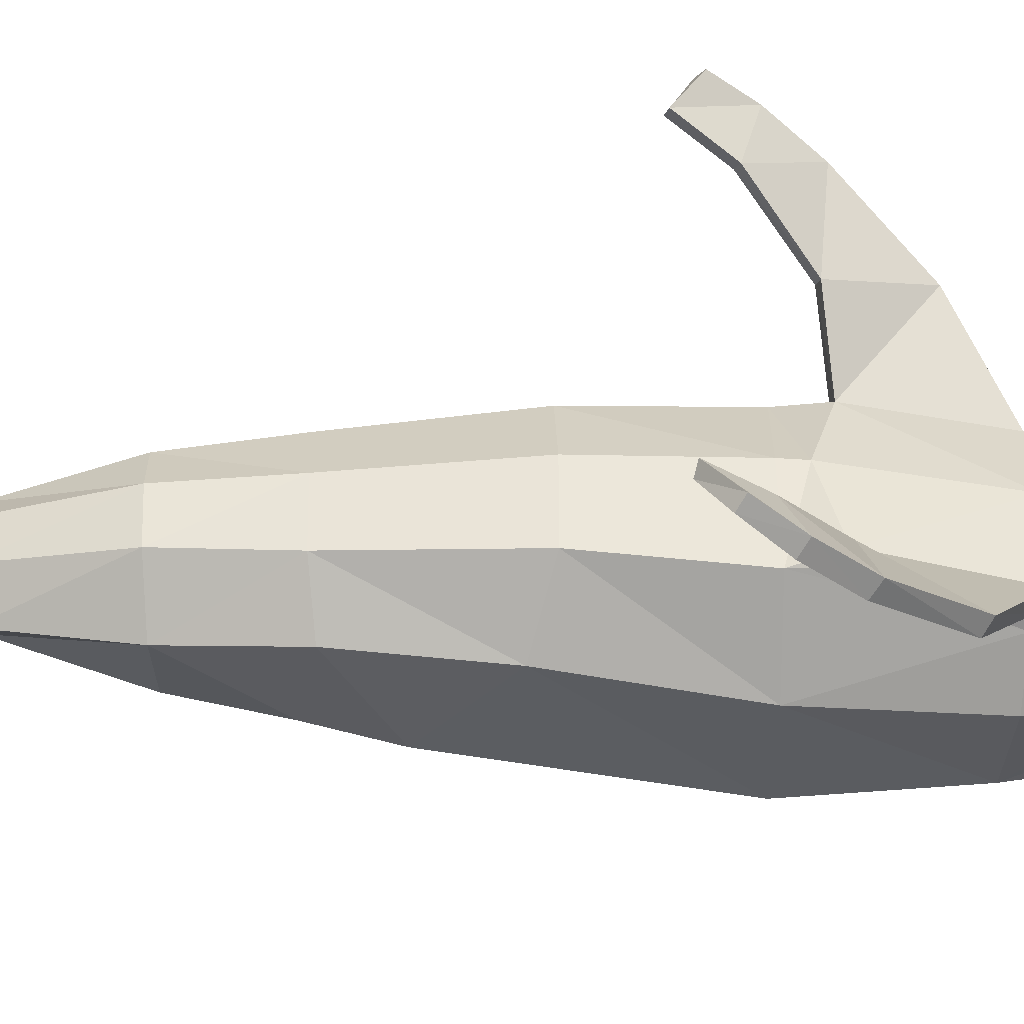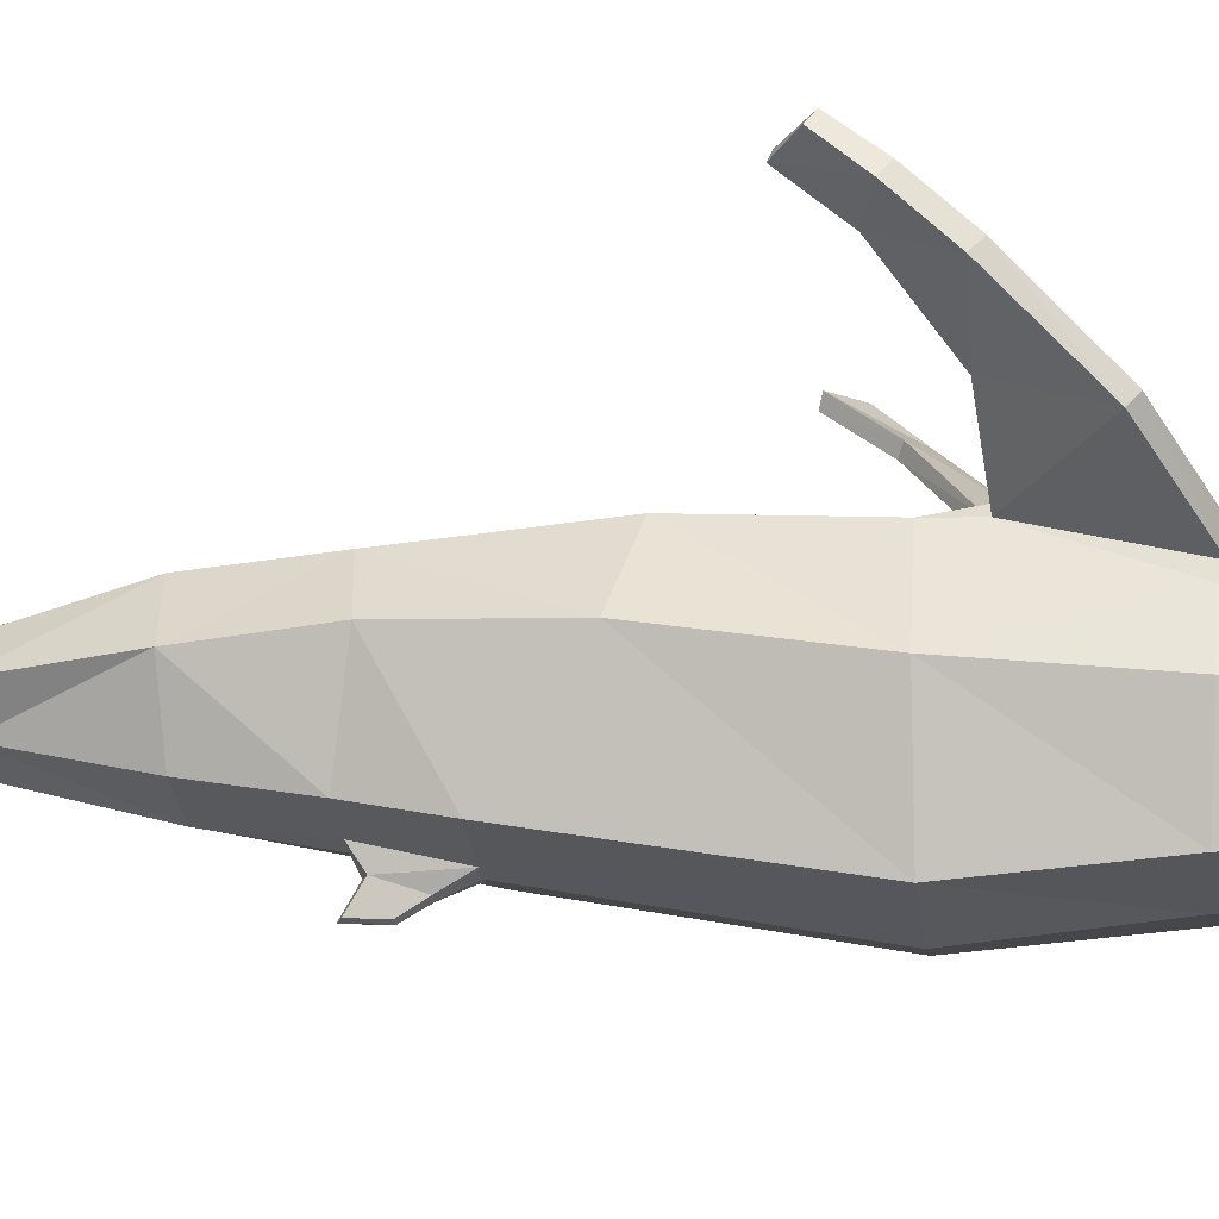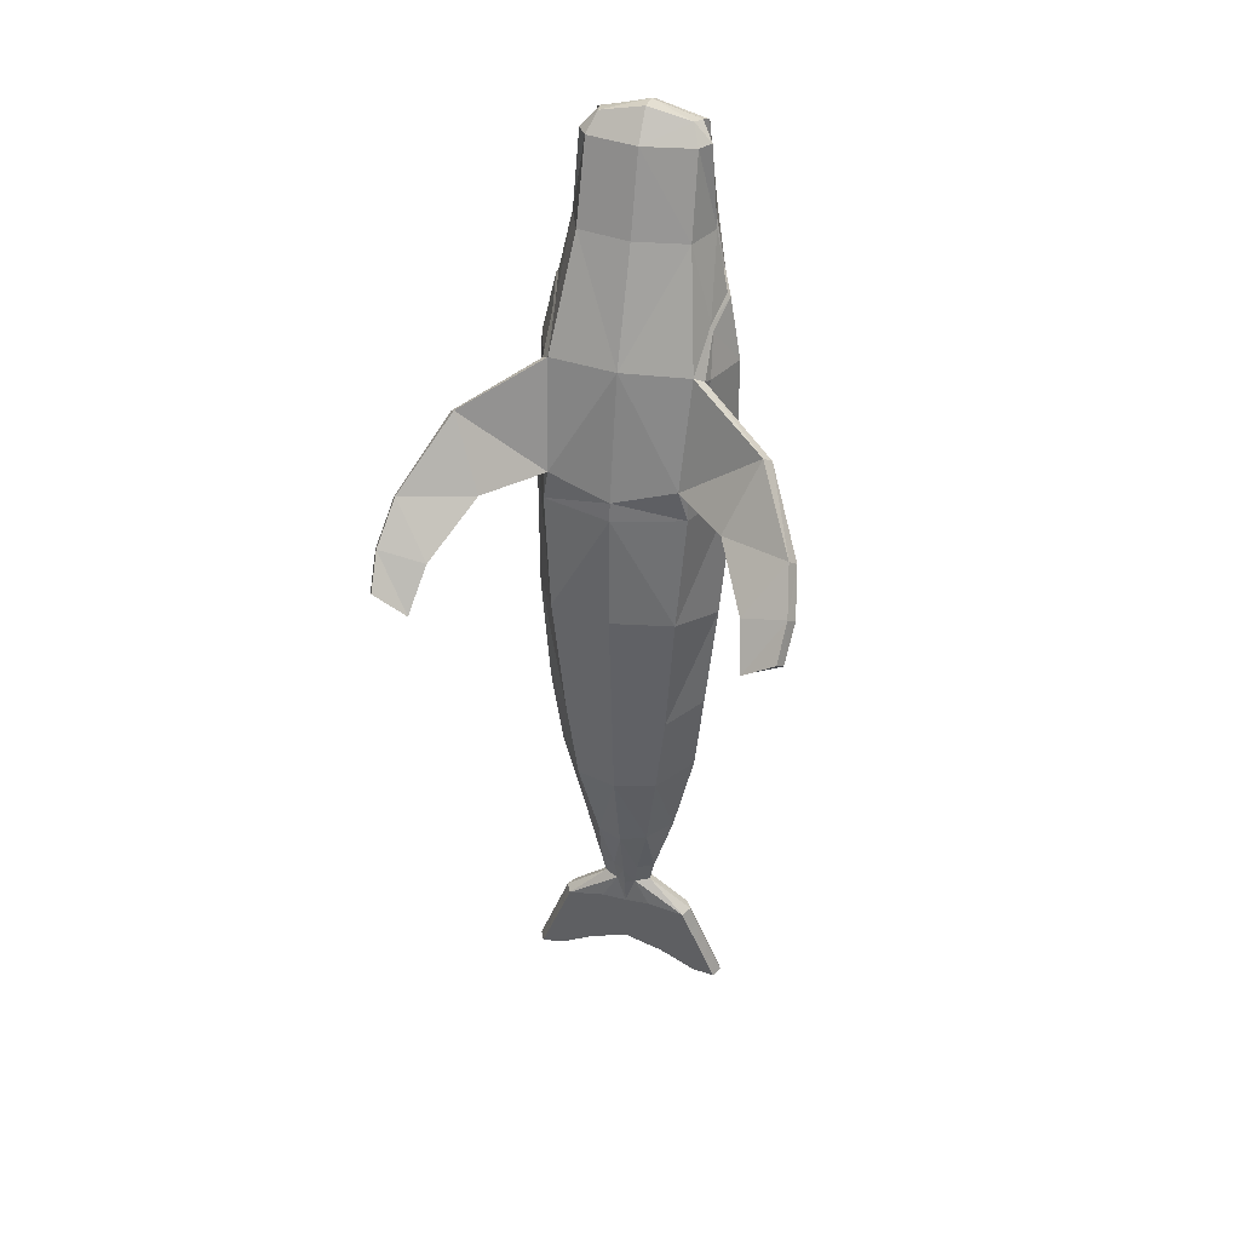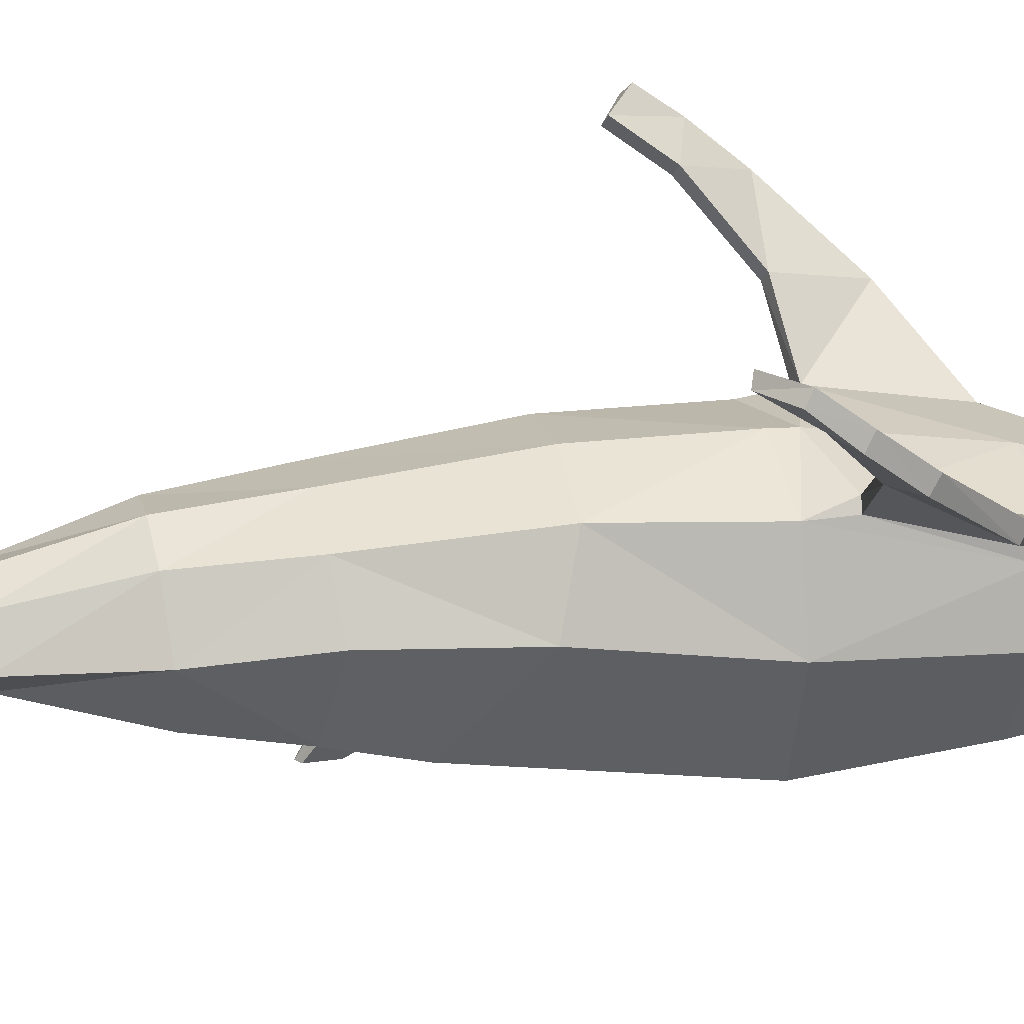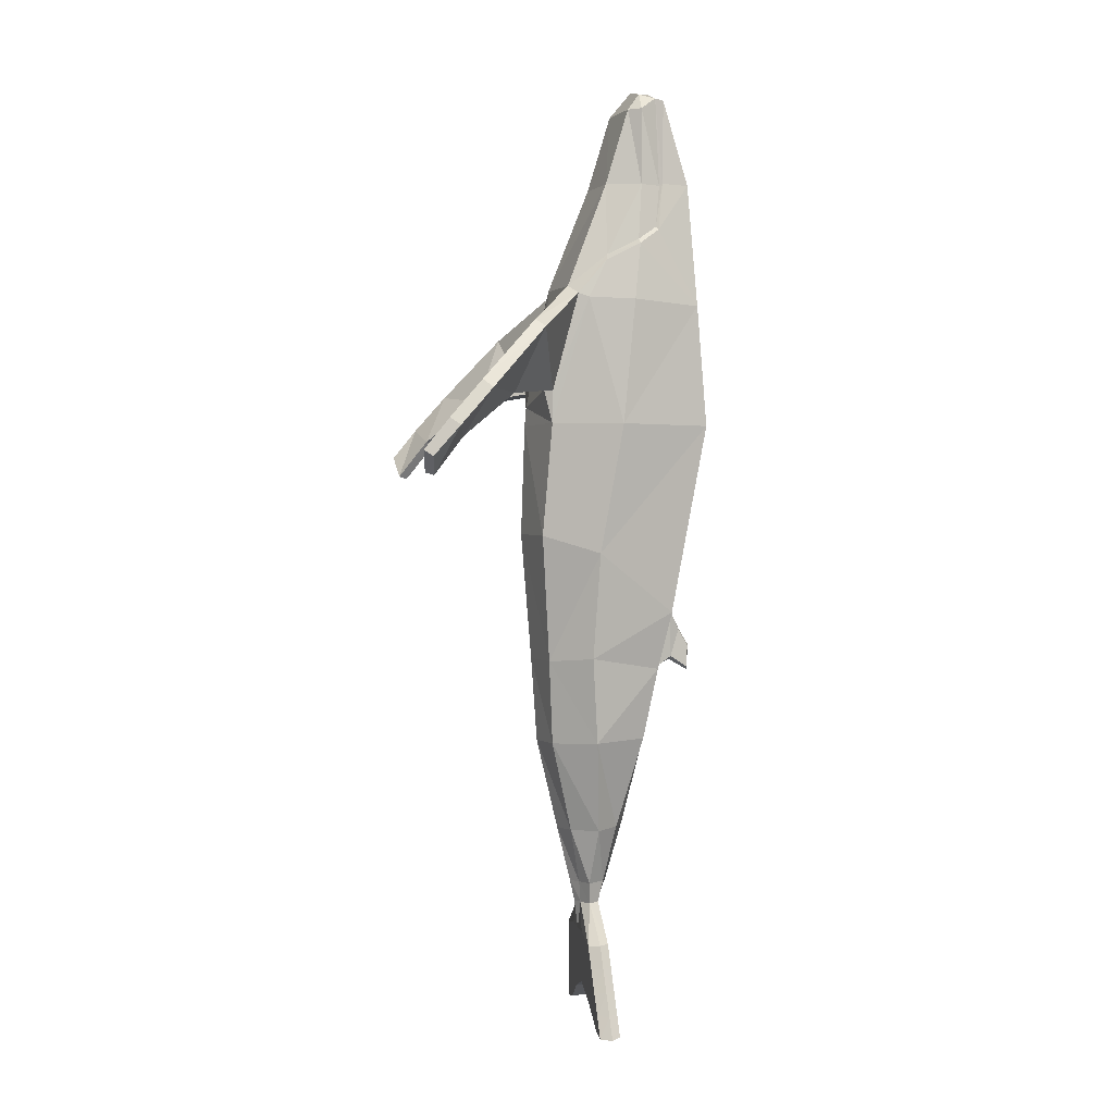
<metadata>
{"format":"obj","ext":"obj","renderer":"f3d","projection":"perspective","resolution":1024,"background":"white","views":[{"elev":38.8,"azim":-90.9,"up":"+Y"},{"elev":-17.2,"azim":-83.6,"up":"+Y"},{"elev":37.9,"azim":-164.0,"up":"+Z"},{"elev":29.8,"azim":-102.2,"up":"+Y"},{"elev":1.5,"azim":-99.1,"up":"+Z"}]}
</metadata>
<code>
o Whale_Cylinder
v -0.7072 0.8104 -0.1185
v -0.6276 0.9015 -1.322
v -1 0.09106 -0.13
v -0.9221 0.325 -1.503
v -0.7071 -0.867 -0.1438
v -0.6452 -0.505 -2.149
v -0.4167 0.7639 -3.571
v -0.7141 0.3206 -3.55
v -0.4833 -0.2236 -3.524
v -0.2638 0.536 -4.541
v -0.4873 0.2658 -4.526
v -0.2705 0.03476 -4.513
v -0.1303 0.4221 -5.133
v -0.2977 0.3364 -5.128
v -0.183 0.1651 -5.119
v -0.1004 0.4011 -5.363
v -0.25 0.3235 -5.357
v -0.1793 0.2209 -5.35
v -0.6494 0.1962 -5.721
v -0.7109 0.291 -5.728
v -0.6494 0.4109 -5.736
v -1.003 0.3444 -6.659
v -0.3939 0.3623 -6.406
v -1.062 0.2218 -6.664
v -1.003 0.1299 -6.644
v -0.3861 0.1478 -6.389
v -0.4087 0.2518 -6.402
v -0.7988 0.2735 -5.962
v -0.8867 0.2559 -6.196
v -0.9746 0.2388 -6.43
v -0.9146 0.1461 -6.413
v -0.8262 0.1625 -6.182
v -0.7378 0.1793 -5.951
v -0.9146 0.3607 -6.428
v -0.8262 0.3772 -6.198
v -0.7378 0.394 -5.967
v -0.282 0.202 -5.645
v -0.4495 0.1698 -6.082
v -0.3912 0.1566 -6.264
v -0.4082 0.1842 -5.885
v -0.3897 0.3992 -5.896
v -0.3916 0.3723 -6.264
v -0.2608 0.4165 -5.659
v -0.4396 0.3858 -6.079
v -0.5642 -0.3689 -2.765
v -0.0626 -0.7038 -2.369
v -0.9626 -0.03812 1.186
v -0.7071 -0.7647 1.141
v -0.8181 0.3861 -2.633
v -0.5443 -0.6895 2.449
v -0.1317 -0.5964 -2.148
v -0.1442 -0.4514 -2.766
v -0.5203 -0.428 3.358
v -0.5221 0.8148 -2.674
v -0.7994 0.426 1.216
v -0.6126 -0.4 2.455
v -0.8371 -0.1163 1.79
v -0.7634 0.2375 1.61
v -0.7256 -0.3376 1.951
v -0.6307 0.8908 0.2381
v -0.6881 0.6417 1.335
v -0.5371 0.2045 2.446
v -0.68 -0.1589 2.438
v -0.8072 -0.1036 1.836
v -0.5196 -0.03943 3.254
v -0.6132 -0.1707 3.257
v -0.4779 -0.3482 3.392
v -0.4386 -0.1758 3.437
v -0.7727 0.5396 1.259
v -0.6 -0.3666 2.434
v -0.7043 -0.309 1.98
v -0.7391 0.2259 1.674
v -0.1004 -0.6104 -2.663
v -0.04682 -0.8092 -2.549
v -0.06167 -0.7983 -2.785
v -0.695 0.8031 0.229
v -1.157 1.372 0.1917
v -1.458 1.104 0.9101
v -1.524 1.004 0.8341
v -1.219 1.287 0.1673
v -1.486 1.938 -0.2588
v -1.856 1.694 0.2685
v -1.912 1.592 0.1839
v -1.548 1.853 -0.2929
v -1.577 2.249 -0.6633
v -1.937 2.033 -0.1192
v -1.991 1.928 -0.1965
v -1.636 2.16 -0.6913
v -1.909 2.292 -0.4424
v -1.958 2.2 -0.5072
v -0.7641 0.1328 -6.605
v -0.7743 0.3471 -6.624
v -0.7685 0.2316 -6.609
v 0 1.007 -0.1287
v 0 1.046 -1.312
v 0.707 0.8174 -0.1148
v 0.6276 0.9027 -1.321
v 1 0.09196 -0.13
v 0.9221 0.3257 -1.503
v 0.7071 -0.867 -0.1438
v 0.6452 -0.5047 -2.149
v 0 -0.9987 -0.1343
v 0 -0.6194 -2.148
v 0.4167 0.7639 -3.571
v -0 0.8734 -3.577
v 0.7141 0.3205 -3.55
v 0.4833 -0.2237 -3.524
v 0 -0.3335 -3.518
v 0.2638 0.536 -4.541
v -0 0.6455 -4.547
v 0.4873 0.2658 -4.526
v 0.2705 0.03476 -4.513
v 0 -0.07479 -4.507
v 0.1303 0.422 -5.133
v -0 0.5034 -5.138
v 0.2977 0.3364 -5.128
v 0.183 0.1651 -5.119
v 0 0.1041 -5.115
v 0.1004 0.4011 -5.363
v -0 0.4527 -5.367
v 0.25 0.3235 -5.357
v 0.1793 0.2209 -5.35
v 0 0.1913 -5.349
v 0 0.4156 -5.671
v 0 0.4156 -5.671
v 0.6494 0.1962 -5.721
v 0.7109 0.291 -5.728
v 0 0.2009 -5.656
v 0 0.2009 -5.656
v 0.6494 0.4109 -5.736
v 1.003 0.3437 -6.659
v 0 0.3719 -6.27
v 0 0.2688 -6.263
v 0 0.1572 -6.254
v 0.3939 0.3621 -6.406
v 1.062 0.221 -6.664
v 1.003 0.1291 -6.644
v 0.3861 0.1476 -6.389
v 0.4087 0.2516 -6.402
v 0.7988 0.2735 -5.962
v 0.8867 0.2559 -6.196
v 0.9746 0.2383 -6.43
v 0.9146 0.1456 -6.413
v 0.8262 0.1625 -6.182
v 0.7378 0.1793 -5.951
v 0.9146 0.3603 -6.428
v 0.8262 0.3772 -6.198
v 0.7378 0.394 -5.967
v 0 0.1912 -5.789
v 0 0.1772 -5.981
v 0 0.1661 -6.132
v 0.282 0.202 -5.645
v 0.4495 0.1698 -6.082
v 0.3912 0.1565 -6.264
v 0.4082 0.1842 -5.885
v 0 0.3838 -6.107
v 0 0.3954 -5.948
v 0 0.4064 -5.798
v 0.3897 0.3992 -5.896
v 0.3916 0.3723 -6.264
v 0.2608 0.4165 -5.659
v 0.4396 0.3858 -6.079
v 0.5642 -0.3692 -2.765
v 0.0626 -0.7038 -2.369
v 0.9631 -0.03774 1.186
v 0.7071 -0.7647 1.141
v 0 -0.8731 1.133
v 0.8181 0.3859 -2.633
v 0 -0.7185 -2.364
v 0 -0.6047 -2.702
v 0.5443 -0.6895 2.449
v 0 -0.7993 2.447
v 0 0.9356 -2.672
v 0.1317 -0.5963 -2.148
v 0.1442 -0.4512 -2.766
v 0.5203 -0.428 3.358
v 0 -0.5176 3.451
v 0 -0.4792 -2.766
v 0.5221 0.8146 -2.674
v 0.7998 0.4268 1.217
v 0.6126 -0.4 2.455
v 0.8371 -0.1165 1.79
v 0.7638 0.2373 1.611
v 0.7256 -0.3375 1.951
v -0.000214 0.9911 0.06902
v 0.63 0.9096 0.2523
v 0.6884 0.6424 1.336
v -0 0.7441 1.342
v -0 0.3065 2.448
v 0.5371 0.2045 2.446
v 0.68 -0.1589 2.438
v -0 0.06288 3.255
v 0.8072 -0.1037 1.836
v 0.5196 -0.03943 3.254
v 0.6132 -0.1707 3.257
v 0.4779 -0.3482 3.392
v -0 -0.3671 3.522
v -0 -0.1712 3.535
v 0.4386 -0.1758 3.437
v 0.7731 0.5406 1.26
v 0.6 -0.3666 2.434
v 0.7043 -0.309 1.98
v 0.7396 0.2256 1.674
v 0.1004 -0.6103 -2.663
v 0 -0.824 -2.543
v 0.04682 -0.8092 -2.549
v 0.06167 -0.7983 -2.785
v 0 -0.8084 -2.819
v 0.6949 0.811 0.234
v 1.155 1.378 0.192
v 1.456 1.11 0.9101
v 1.522 1.011 0.8341
v 1.216 1.292 0.167
v 1.485 1.943 -0.2588
v 1.853 1.698 0.2685
v 1.908 1.598 0.1839
v 1.547 1.858 -0.2929
v 1.579 2.254 -0.6633
v 1.937 2.035 -0.1192
v 1.991 1.929 -0.1965
v 1.638 2.165 -0.6913
v 1.912 2.294 -0.4424
v 1.96 2.202 -0.5072
v 0.7641 0.132 -6.605
v 0.7743 0.3464 -6.624
v 0.7685 0.2311 -6.609
f 94 2 1
f 2 3 1
f 4 5 3
f 51 103 102
f 173 7 54
f 46 73 74
f 45 8 9
f 52 9 108
f 54 8 49
f 12 118 113
f 8 12 9
f 105 10 7
f 108 12 113
f 7 11 8
f 10 14 11
f 11 15 12
f 110 13 10
f 14 18 15
f 13 17 14
f 15 123 118
f 115 16 13
f 18 19 37
f 31 91 39
f 16 125 124
f 123 129 128
f 17 19 18
f 158 43 124
f 20 36 28
f 30 25 31
f 30 22 24
f 23 133 27
f 17 21 20
f 29 34 30
f 133 26 27
f 28 35 29
f 93 25 24
f 22 93 24
f 28 32 33
f 16 124 43
f 20 33 19
f 29 31 32
f 19 40 37
f 33 38 40
f 32 39 38
f 39 134 151
f 37 149 128
f 40 150 149
f 129 18 37
f 38 151 150
f 132 42 156
f 156 44 157
f 157 41 158
f 44 36 41
f 41 21 43
f 21 16 43
f 92 34 42
f 42 35 44
f 3 48 47
f 5 167 48
f 178 73 52
f 172 53 50
f 95 54 2
f 6 49 45
f 167 50 48
f 51 45 52
f 4 54 49
f 1 185 94
f 177 67 53
f 56 67 70
f 59 64 57
f 3 55 1
f 50 59 48
f 56 50 53
f 48 57 47
f 56 71 59
f 58 69 55
f 57 72 58
f 55 76 1
f 47 58 55
f 61 69 72
f 103 46 169
f 51 73 46
f 205 75 208
f 169 74 205
f 170 75 73
f 73 75 74
f 76 79 80
f 60 1 76
f 80 83 84
f 69 78 79
f 60 80 77
f 60 78 61
f 81 88 85
f 79 82 83
f 77 84 81
f 77 82 78
f 86 90 87
f 81 86 82
f 84 87 88
f 83 86 87
f 89 88 90
f 88 87 90
f 86 85 89
f 26 39 91
f 92 27 93
f 23 92 42
f 27 91 93
f 94 97 95
f 98 97 96
f 100 99 98
f 102 103 174
f 104 173 179
f 164 206 204
f 163 106 168
f 107 163 175
f 106 179 168
f 118 112 113
f 112 106 107
f 109 105 104
f 108 112 107
f 111 104 106
f 116 109 111
f 117 111 112
f 114 110 109
f 122 116 117
f 121 114 116
f 123 117 118
f 119 115 114
f 122 152 126
f 224 143 154
f 119 125 120
f 123 129 122
f 126 121 122
f 125 124 161
f 127 148 130
f 137 142 143
f 142 131 146
f 135 133 132
f 121 130 119
f 141 146 147
f 138 133 139
f 140 147 148
f 137 226 136
f 131 226 225
f 144 140 145
f 119 161 124
f 145 127 126
f 143 141 144
f 155 126 152
f 153 145 155
f 154 144 153
f 134 154 151
f 149 155 152
f 150 155 149
f 129 152 122
f 151 153 150
f 132 160 135
f 156 162 160
f 157 159 162
f 162 148 147
f 159 130 148
f 130 161 119
f 225 146 131
f 160 147 146
f 98 166 100
f 100 167 102
f 204 178 175
f 176 172 171
f 179 95 97
f 101 168 99
f 171 167 166
f 174 163 101
f 99 179 97
f 185 96 94
f 196 177 176
f 181 196 176
f 193 184 182
f 180 98 96
f 184 171 166
f 181 176 171
f 182 166 165
f 202 181 184
f 200 183 180
f 203 182 183
f 209 180 96
f 183 165 180
f 187 203 200
f 103 164 174
f 174 204 175
f 205 207 206
f 169 206 164
f 207 170 204
f 204 206 207
f 209 212 200
f 186 209 96
f 213 216 212
f 200 211 187
f 186 213 209
f 211 186 187
f 214 221 217
f 212 215 211
f 210 217 213
f 215 210 211
f 219 223 222
f 219 214 215
f 217 220 216
f 216 219 215
f 222 221 218
f 221 223 220
f 219 222 218
f 138 224 154
f 225 139 135
f 135 160 225
f 224 139 226
f 94 95 2
f 2 4 3
f 4 6 5
f 102 5 51
f 5 6 51
f 173 105 7
f 45 49 8
f 108 178 52
f 52 45 9
f 54 7 8
f 12 15 118
f 8 11 12
f 105 110 10
f 108 9 12
f 7 10 11
f 10 13 14
f 11 14 15
f 110 115 13
f 14 17 18
f 13 16 17
f 15 18 123
f 115 120 16
f 31 25 91
f 16 120 125
f 123 18 129
f 17 20 19
f 158 41 43
f 124 125 158
f 20 21 36
f 30 24 25
f 30 34 22
f 23 132 133
f 17 16 21
f 29 35 34
f 133 134 26
f 28 36 35
f 93 91 25
f 22 92 93
f 28 29 32
f 20 28 33
f 29 30 31
f 19 33 40
f 33 32 38
f 32 31 39
f 39 26 134
f 128 129 37
f 37 40 149
f 40 38 150
f 38 39 151
f 132 23 42
f 156 42 44
f 157 44 41
f 44 35 36
f 41 36 21
f 92 22 34
f 42 34 35
f 3 5 48
f 5 102 167
f 178 170 73
f 172 177 53
f 95 173 54
f 6 4 49
f 167 172 50
f 51 6 45
f 4 2 54
f 1 60 185
f 177 197 67
f 56 53 67
f 59 71 64
f 3 47 55
f 50 56 59
f 48 59 57
f 56 70 71
f 58 72 69
f 57 64 72
f 55 69 76
f 47 57 58
f 103 51 46
f 51 52 73
f 205 74 75
f 169 46 74
f 170 208 75
f 76 69 79
f 80 79 83
f 69 61 78
f 60 76 80
f 60 77 78
f 81 84 88
f 79 78 82
f 77 80 84
f 77 81 82
f 86 89 90
f 81 85 86
f 84 83 87
f 83 82 86
f 89 85 88
f 92 23 27
f 27 26 91
f 94 96 97
f 98 99 97
f 100 101 99
f 101 100 174
f 100 102 174
f 104 105 173
f 163 107 106
f 175 178 108
f 108 107 175
f 106 104 179
f 118 117 112
f 112 111 106
f 109 110 105
f 108 113 112
f 111 109 104
f 116 114 109
f 117 116 111
f 114 115 110
f 122 121 116
f 121 119 114
f 123 122 117
f 119 120 115
f 224 137 143
f 119 124 125
f 123 128 129
f 126 127 121
f 159 158 161
f 158 125 161
f 127 140 148
f 137 136 142
f 142 136 131
f 135 139 133
f 121 127 130
f 141 142 146
f 138 134 133
f 140 141 147
f 137 224 226
f 131 136 226
f 144 141 140
f 145 140 127
f 143 142 141
f 155 145 126
f 153 144 145
f 154 143 144
f 134 138 154
f 152 129 128
f 128 149 152
f 150 153 155
f 151 154 153
f 132 156 160
f 156 157 162
f 157 158 159
f 162 159 148
f 159 161 130
f 225 160 146
f 160 162 147
f 98 165 166
f 100 166 167
f 204 170 178
f 176 177 172
f 179 173 95
f 101 163 168
f 171 172 167
f 174 175 163
f 99 168 179
f 185 186 96
f 196 197 177
f 181 201 196
f 193 202 184
f 180 165 98
f 184 181 171
f 182 184 166
f 202 201 181
f 200 203 183
f 203 193 182
f 209 200 180
f 183 182 165
f 103 169 164
f 174 164 204
f 205 208 207
f 169 205 206
f 207 208 170
f 209 213 212
f 213 217 216
f 200 212 211
f 186 210 213
f 211 210 186
f 214 218 221
f 212 216 215
f 210 214 217
f 215 214 210
f 219 220 223
f 219 218 214
f 217 221 220
f 216 220 219
f 222 223 221
f 225 226 139
f 224 138 139
f 60 188 185
f 71 70 63
f 188 62 189
f 68 197 198
f 63 65 62
f 70 66 63
f 62 192 189
f 66 67 68
f 192 68 198
f 65 66 68
f 64 71 63
f 62 72 63
f 63 72 64
f 188 186 185
f 202 191 201
f 188 190 187
f 197 199 198
f 194 191 190
f 195 201 191
f 192 190 189
f 195 199 196
f 192 199 194
f 194 199 195
f 193 191 202
f 190 203 187
f 191 193 203
f 60 61 188
f 188 61 62
f 68 67 197
f 63 66 65
f 70 67 66
f 62 65 192
f 192 65 68
f 62 61 72
f 188 187 186
f 188 189 190
f 197 196 199
f 194 195 191
f 195 196 201
f 192 194 190
f 192 198 199
f 190 191 203

</code>
